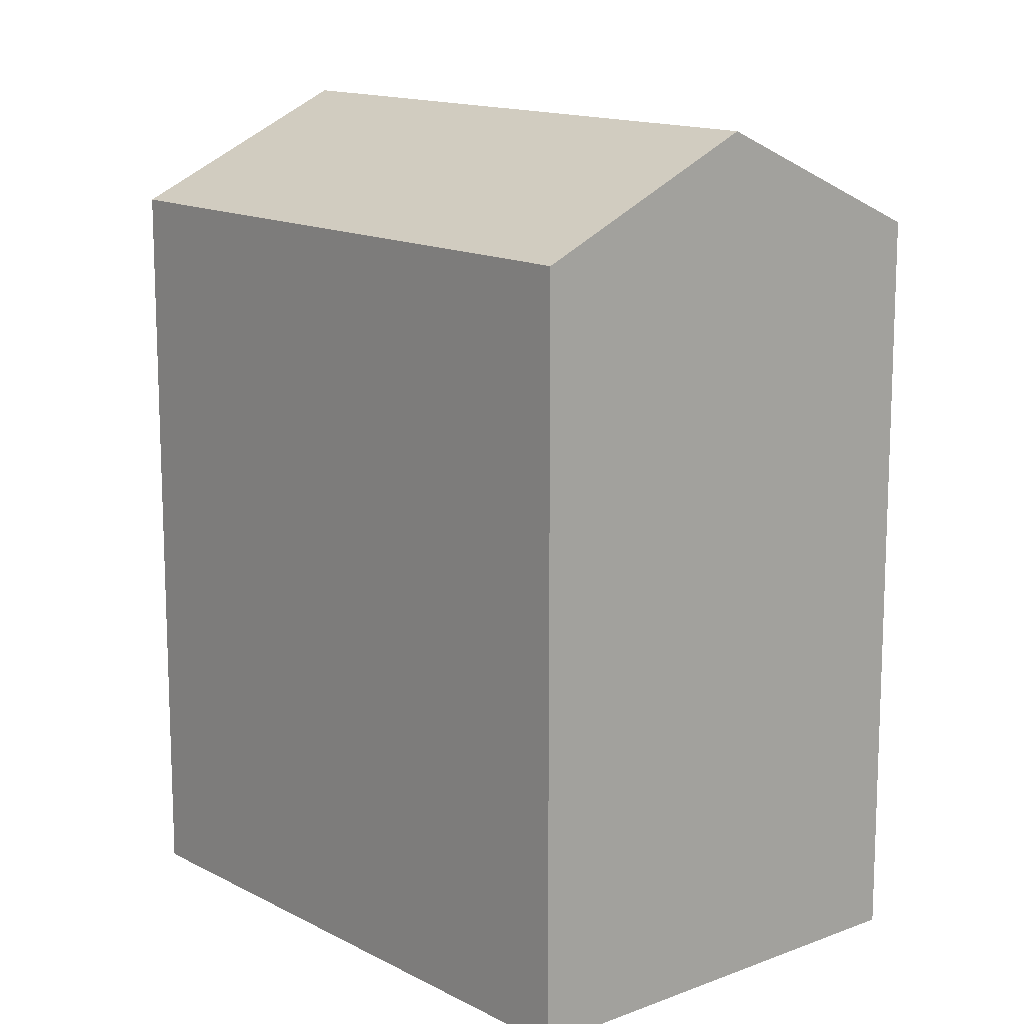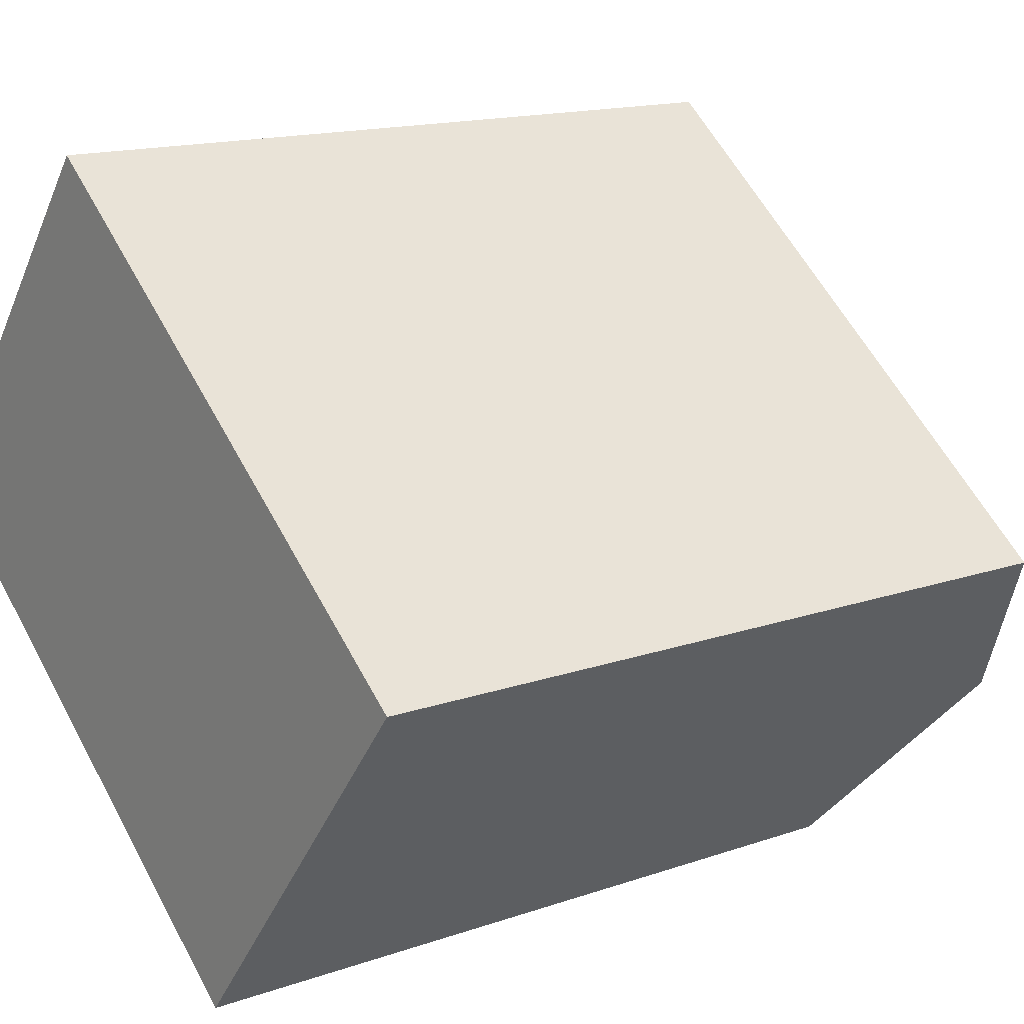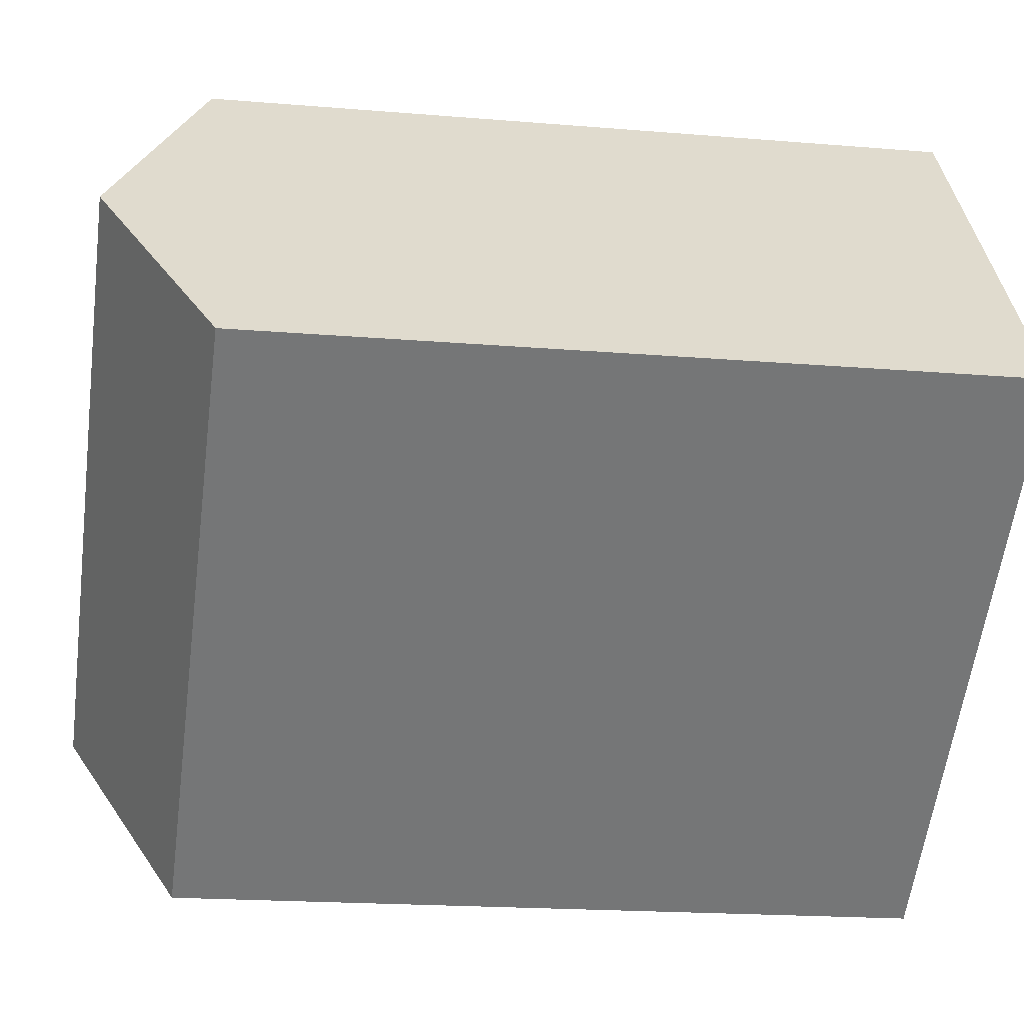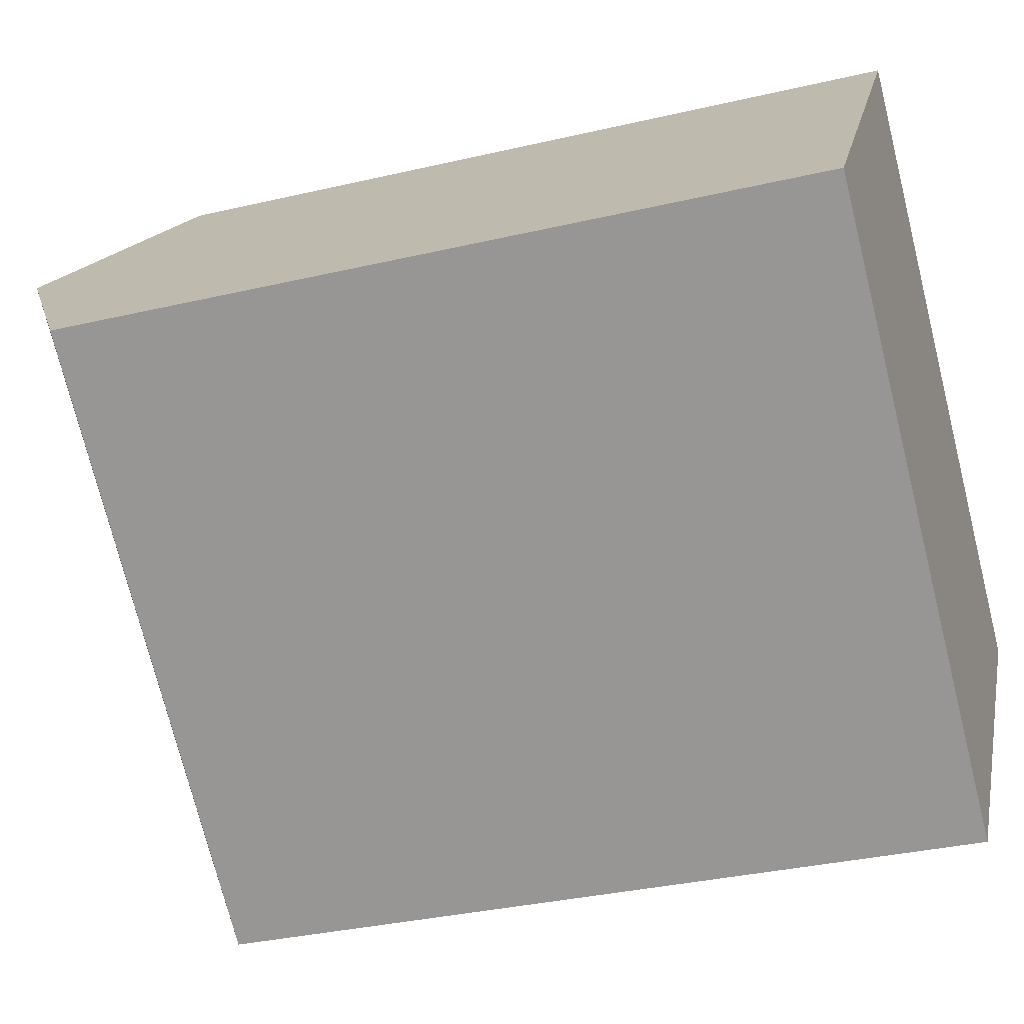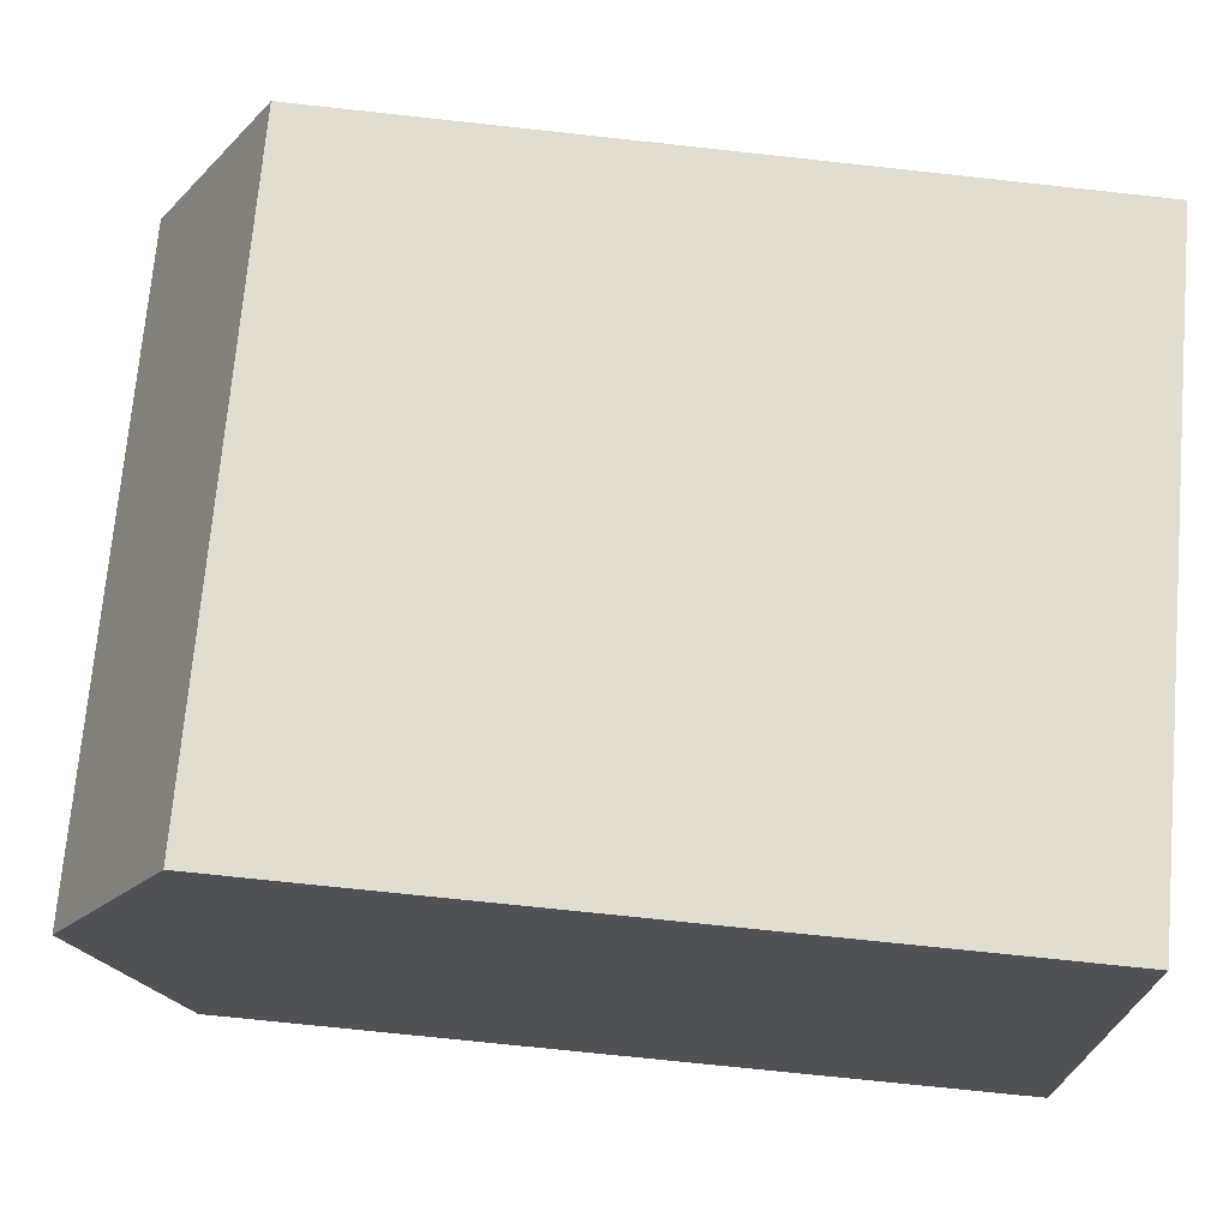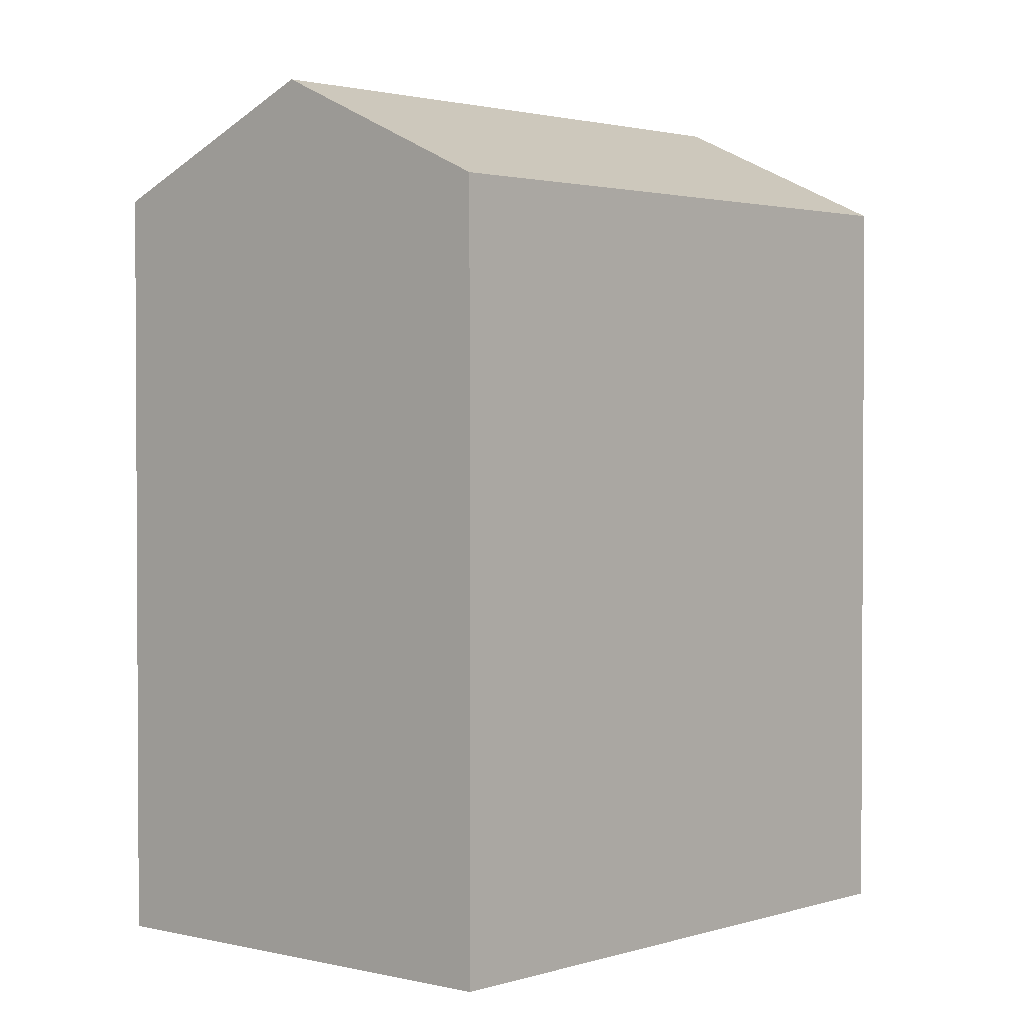
<metadata>
{"format":"obj","ext":"obj","renderer":"f3d","projection":"perspective","resolution":1024,"background":"white","views":[{"elev":13.9,"azim":87.7,"up":"+Y"},{"elev":14.9,"azim":52.9,"up":"+Z"},{"elev":-18.4,"azim":-99.3,"up":"+Z"},{"elev":-33.3,"azim":-72.1,"up":"+Z"},{"elev":-72.2,"azim":-96.2,"up":"+Z"},{"elev":2.0,"azim":-10.5,"up":"+Y"}]}
</metadata>
<code>
v  8.002 20.86 10.14
v  4.001 -3.106e-16 5.073
v  8.002 -6.212e-16 10.15
v  0 0 0
v  0.0004442 20.86 -0.0006602
v  4.001 23.77 5.072
v  14.14 20.86 -11.16
v  18.14 3.724e-16 -6.082
v  14.14 6.83e-16 -11.15
v  22.14 6.18e-17 -1.009
v  22.14 20.86 -1.01
v  18.14 23.77 -6.083
g defaultobject
f 1 2 3
f 2 1 4
f 4 1 5
f 5 1 6
f 7 8 9
f 8 7 10
f 10 7 11
f 11 7 12
f 5 9 4
f 9 5 7
f 10 1 3
f 1 10 11
f 2 10 3
f 10 2 4
f 10 4 8
f 8 4 9
f 12 5 6
f 5 12 7
f 11 6 1
f 6 11 12

</code>
